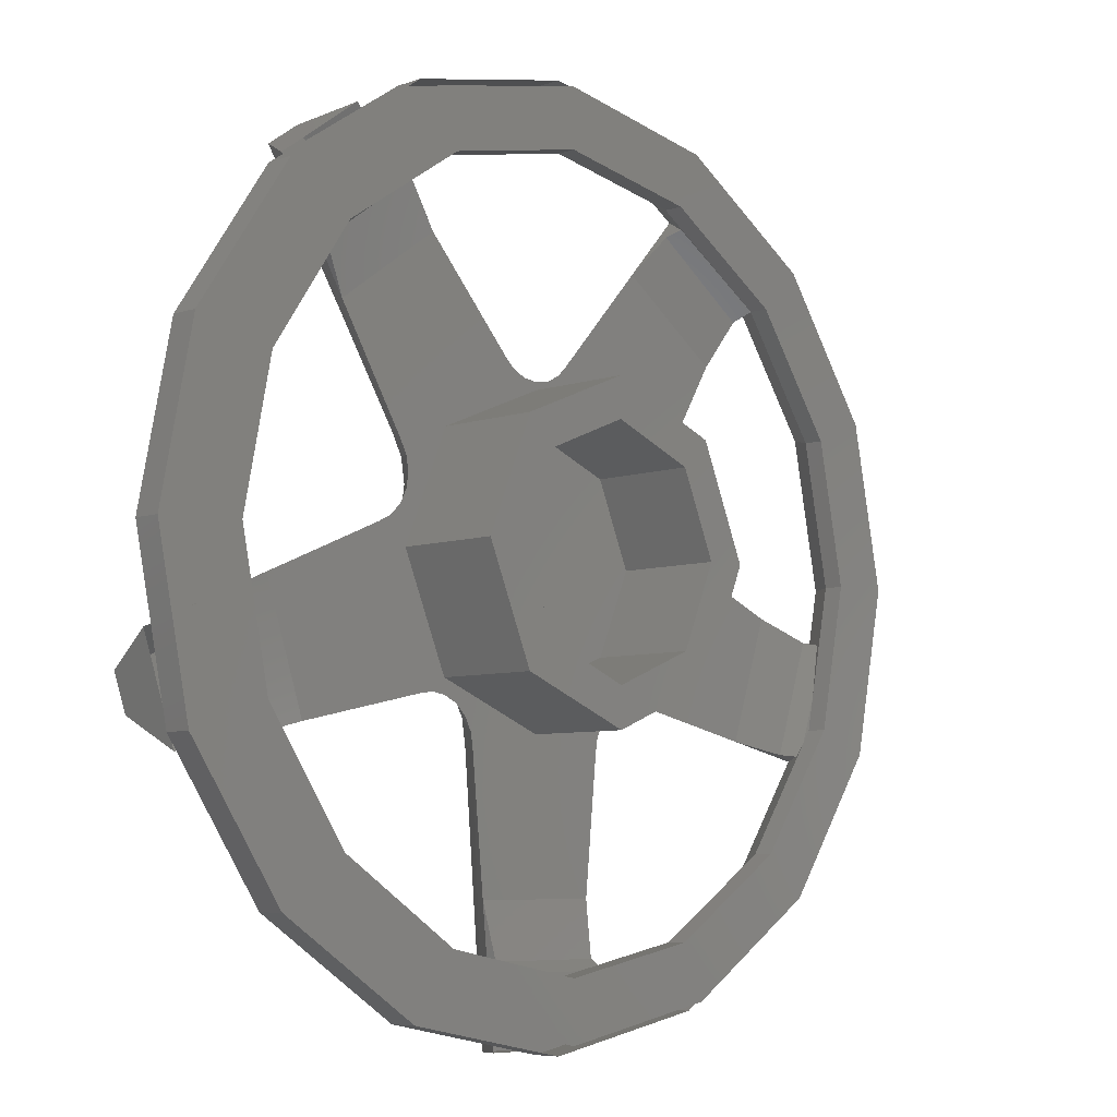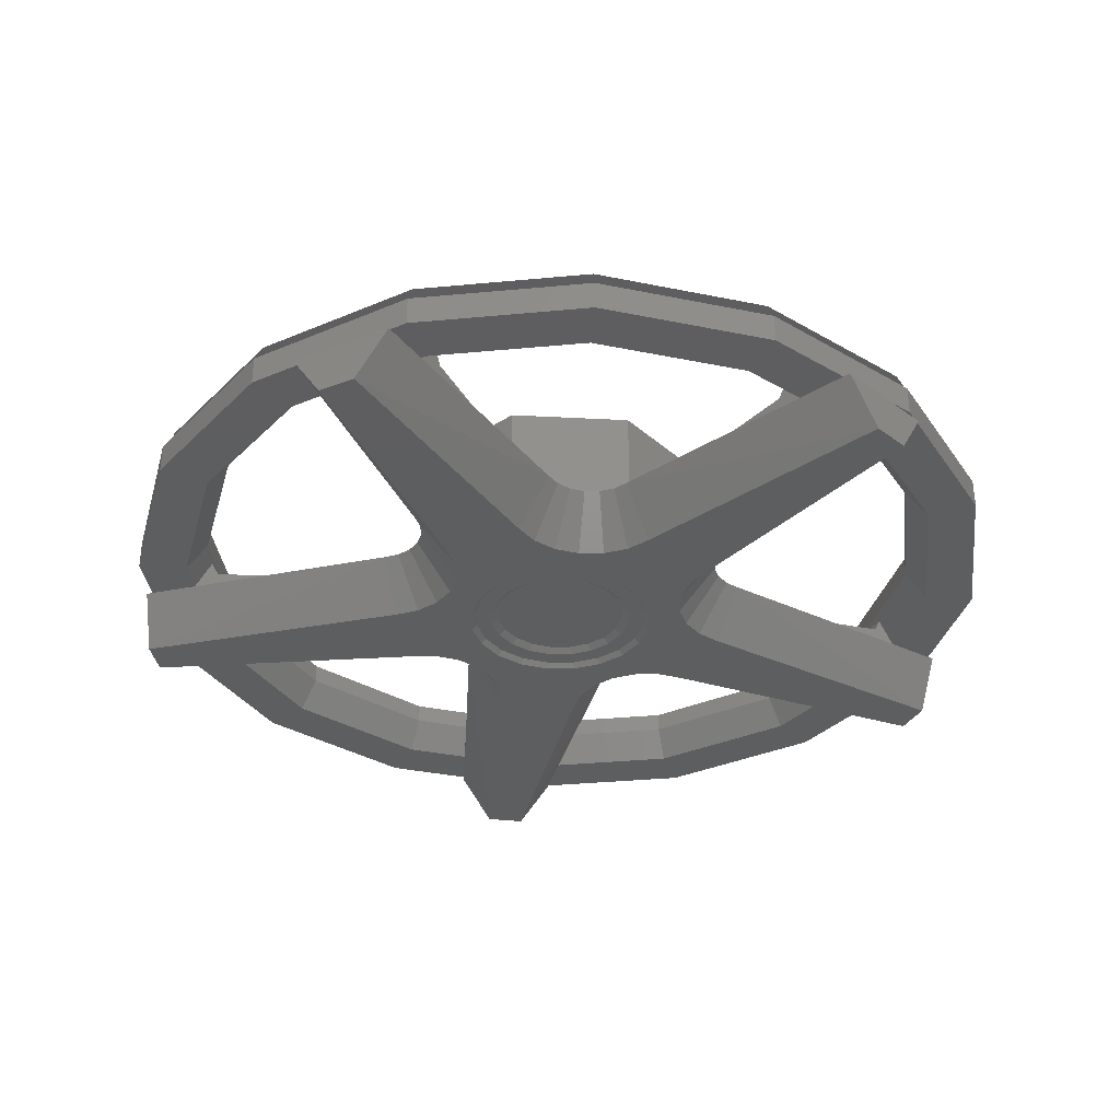
<metadata>
{"format":"stl","ext":"stl","renderer":"f3d","projection":"perspective","resolution":1024,"background":"white","views":[{"elev":-6.5,"azim":-44.5,"up":"+Y"},{"elev":-34.8,"azim":-116.6,"up":"+Z"}]}
</metadata>
<code>
# stl→obj: 384 verts, 686 faces
v 0.07832 -0.1078 -0.14
v 0.04116 -0.1267 -0.14
v 0 -0.1332 -0.14
v 0 0 -0.14
v -0.07832 -0.1078 -0.14
v -0.04116 -0.1267 -0.14
v 0.04544 -0.1398 -0.15
v 0.05584 -0.1718 -0.15
v 0 -0.1807 -0.15
v 0 -0.147 -0.15
v 0.0864 -0.1189 -0.15
v 0.1062 -0.1462 -0.15
v -0.05584 -0.1718 -0.15
v -0.04544 -0.1398 -0.15
v -0.0864 -0.1189 -0.15
v -0.1062 -0.1462 -0.15
v 0 -0.1907 -0.16
v 0.05892 -0.1814 -0.16
v 0.1121 -0.1543 -0.16
v -0.05892 -0.1814 -0.16
v -0.1121 -0.1543 -0.16
v 0.1509 -0.2077 -0.16
v 0.1148 -0.2438 -0.16
v 0.0916 -0.2893 -0.16
v -0.0836 -0.3398 -0.16
v -0.0916 -0.2893 -0.16
v 0.0836 -0.3398 -0.16
v -0.03844 -0.8976 -0.16
v 0.03844 -0.8976 -0.16
v -0.1148 -0.2438 -0.16
v -0.1509 -0.2077 -0.16
v 0.1754 -0.2931 -0.06
v 0.1972 -0.2714 -0.06
v 0.1614 -0.3205 -0.06
v 0.1566 -0.3509 -0.06
v 0.1144 -0.7911 -0.06
v 0.1048 -0.892 -0.06
v 0.1308 -0.6205 -0.06
v -0.1754 -0.2931 -0.06
v -0.1972 -0.2714 -0.06
v -0.1614 -0.3205 -0.06
v -0.1566 -0.3509 -0.06
v -0.1308 -0.6205 -0.06
v -0.1144 -0.7911 -0.06
v -0.1048 -0.892 -0.06
v 0.174 -0.2395 -0.06
v -0.174 -0.2395 -0.06
v 0.1203 -0.7296 -0.037
v 0.1184 -0.7496 0
v 0.1177 -0.7569 0
v -0.1203 -0.7296 -0.037
v -0.1184 -0.7496 0
v -0.1177 -0.7569 0
v 0 -0.7629 0
v 0.1267 0.04116 -0.14
v 0.1332 0 -0.14
v 0.1267 -0.04116 -0.14
v 0.1078 -0.07832 -0.14
v 0.147 0 -0.15
v 0.1807 0 -0.15
v 0.1718 -0.05584 -0.15
v 0.1398 -0.04544 -0.15
v 0.1398 0.04544 -0.15
v 0.1718 0.05584 -0.15
v 0.1462 -0.1062 -0.15
v 0.1189 -0.0864 -0.15
v 0.1814 -0.05892 -0.16
v 0.1907 0 -0.16
v 0.1814 0.05892 -0.16
v 0.1543 -0.1121 -0.16
v 0.2442 0.07932 -0.16
v 0.2674 0.0338 -0.16
v 0.3035 -0.00232 -0.16
v 0.2973 -0.1845 -0.16
v 0.2469 -0.1765 -0.16
v 0.349 -0.02552 -0.16
v 0.8418 -0.3139 -0.16
v 0.8655 -0.2408 -0.16
v 0.1964 -0.1845 -0.16
v 0.333 0.07624 -0.06
v 0.319 0.1036 -0.06
v 0.3547 0.05448 -0.06
v 0.3822 0.04052 -0.06
v 0.7878 -0.1356 -0.06
v 0.8807 -0.176 -0.06
v 0.6305 -0.06736 -0.06
v 0.2246 -0.2574 -0.06
v 0.255 -0.2526 -0.06
v 0.2854 -0.2574 -0.06
v 0.5497 -0.3161 -0.06
v 0.717 -0.3533 -0.06
v 0.816 -0.3753 -0.06
v 0.2816 0.09148 -0.06
v 0.7311 -0.1111 -0.037
v 0.7496 -0.119 0
v 0.7562 -0.122 0
v 0.6568 -0.3399 -0.037
v 0.6764 -0.3443 0
v 0.6834 -0.3458 0
v 0.7256 -0.2358 0
v 0 0.1332 -0.14
v 0.04116 0.1267 -0.14
v 0.07832 0.1078 -0.14
v 0.1078 0.07832 -0.14
v 0.04544 0.1398 -0.15
v 0.05584 0.1718 -0.15
v 0.1062 0.1462 -0.15
v 0.0864 0.1189 -0.15
v 0 0.147 -0.15
v 0 0.1807 -0.15
v 0.1462 0.1062 -0.15
v 0.1189 0.0864 -0.15
v 0.1121 0.1543 -0.16
v 0.05892 0.1814 -0.16
v 0 0.1907 -0.16
v 0.1543 0.1121 -0.16
v 0 0.2567 -0.16
v 0.05044 0.2647 -0.16
v 0.09596 0.2879 -0.16
v 0.2674 0.2258 -0.16
v 0.2442 0.1802 -0.16
v 0.1321 0.324 -0.16
v 0.5586 0.7036 -0.16
v 0.4965 0.7487 -0.16
v 0.2362 0.1298 -0.16
v 0.0304 0.3402 -0.06
v 0 0.3354 -0.06
v 0.0578 0.3542 -0.06
v 0.07956 0.376 -0.06
v 0.3724 0.7073 -0.06
v 0.4396 0.7832 -0.06
v 0.2589 0.5788 -0.06
v 0.3142 0.134 -0.06
v 0.319 0.1644 -0.06
v 0.333 0.1918 -0.06
v 0.4705 0.4251 -0.06
v 0.5576 0.5728 -0.06
v 0.609 0.6601 -0.06
v 0 0.2961 -0.06
v 0.3316 0.661 -0.037
v 0.3448 0.6761 0
v 0.3497 0.6815 0
v 0.5262 0.5196 -0.037
v 0.5364 0.5369 0
v 0.5401 0.5432 0
v 0.4484 0.6172 0
v -0.1267 0.04116 -0.14
v -0.1078 0.07832 -0.14
v -0.07832 0.1078 -0.14
v -0.04116 0.1267 -0.14
v -0.1189 0.0864 -0.15
v -0.1462 0.1062 -0.15
v -0.1062 0.1462 -0.15
v -0.0864 0.1189 -0.15
v -0.1398 0.04544 -0.15
v -0.1718 0.05584 -0.15
v -0.05584 0.1718 -0.15
v -0.04544 0.1398 -0.15
v -0.1121 0.1543 -0.16
v -0.1543 0.1121 -0.16
v -0.1814 0.05892 -0.16
v -0.05892 0.1814 -0.16
v -0.2442 0.07932 -0.16
v -0.2362 0.1298 -0.16
v -0.2442 0.1802 -0.16
v -0.1321 0.324 -0.16
v -0.09596 0.2879 -0.16
v -0.2674 0.2258 -0.16
v -0.4965 0.7487 -0.16
v -0.5586 0.7036 -0.16
v -0.05044 0.2647 -0.16
v -0.3142 0.134 -0.06
v -0.319 0.1036 -0.06
v -0.319 0.1644 -0.06
v -0.333 0.1918 -0.06
v -0.5576 0.5728 -0.06
v -0.609 0.6601 -0.06
v -0.4705 0.4251 -0.06
v -0.0304 0.3402 -0.06
v -0.0578 0.3542 -0.06
v -0.07956 0.376 -0.06
v -0.2589 0.5788 -0.06
v -0.3724 0.7073 -0.06
v -0.4396 0.7832 -0.06
v -0.2816 0.09148 -0.06
v -0.5262 0.5196 -0.037
v -0.5364 0.5369 0
v -0.5401 0.5432 0
v -0.3316 0.661 -0.037
v -0.3448 0.6761 0
v -0.3497 0.6815 0
v -0.4484 0.6172 0
v -0.1078 -0.07832 -0.14
v -0.1267 -0.04116 -0.14
v -0.1332 0 -0.14
v -0.1189 -0.0864 -0.15
v -0.1462 -0.1062 -0.15
v -0.1718 -0.05584 -0.15
v -0.1398 -0.04544 -0.15
v -0.1807 0 -0.15
v -0.147 0 -0.15
v -0.1814 -0.05892 -0.16
v -0.1543 -0.1121 -0.16
v -0.1907 0 -0.16
v -0.1964 -0.1845 -0.16
v -0.2469 -0.1765 -0.16
v -0.349 -0.02552 -0.16
v -0.3035 -0.00232 -0.16
v -0.2973 -0.1845 -0.16
v -0.8655 -0.2408 -0.16
v -0.8418 -0.3139 -0.16
v -0.2674 0.0338 -0.16
v -0.2246 -0.2574 -0.06
v -0.255 -0.2526 -0.06
v -0.2854 -0.2574 -0.06
v -0.717 -0.3533 -0.06
v -0.816 -0.3753 -0.06
v -0.5497 -0.3161 -0.06
v -0.333 0.07624 -0.06
v -0.3547 0.05448 -0.06
v -0.3822 0.04052 -0.06
v -0.6305 -0.06736 -0.06
v -0.7878 -0.1356 -0.06
v -0.8807 -0.176 -0.06
v -0.6568 -0.3399 -0.037
v -0.6764 -0.3443 0
v -0.6834 -0.3458 0
v -0.7311 -0.1111 -0.037
v -0.7496 -0.119 0
v -0.7562 -0.122 0
v -0.7256 -0.2358 0
v 0.8 0 0.04
v 0.88 0 0.04
v 0.813 0.3368 0.04
v 0.7391 0.3061 0.04
v 0.6223 0.6223 0.04
v 0.5657 0.5657 0.04
v 0.3368 0.813 0.04
v 0.3061 0.7391 0.04
v -0 0.88 0.04
v -0 0.8 0.04
v -0.3368 0.813 0.04
v -0.3061 0.7391 0.04
v -0.6223 0.6223 0.04
v -0.5657 0.5657 0.04
v -0.813 0.3368 0.04
v -0.7391 0.3061 0.04
v -0.88 -0 0.04
v -0.8 -0 0.04
v -0.813 -0.3368 0.04
v -0.7391 -0.3061 0.04
v -0.6223 -0.6223 0.04
v -0.5657 -0.5657 0.04
v -0.3368 -0.813 0.04
v -0.3061 -0.7391 0.04
v 0 -0.88 0.04
v 0 -0.8 0.04
v 0.3368 -0.813 0.04
v 0.3061 -0.7391 0.04
v 0.6223 -0.6223 0.04
v 0.5657 -0.5657 0.04
v 0.813 -0.3368 0.04
v 0.7391 -0.3061 0.04
v 0.76 0 0.04
v 0.7021 0.2908 0.04
v 0.5374 0.5374 0.04
v 0.2908 0.7021 0.04
v -0 0.76 0.04
v -0.2908 0.7021 0.04
v -0.5374 0.5374 0.04
v -0.7021 0.2908 0.04
v -0.76 -0 0.04
v -0.7021 -0.2908 0.04
v -0.5374 -0.5374 0.04
v -0.2908 -0.7021 0.04
v 0 -0.76 0.04
v 0.2908 -0.7021 0.04
v 0.5374 -0.5374 0.04
v 0.7021 -0.2908 0.04
v 0.9 0 -0.06
v 0.9 0 0
v 0.8315 -0.3444 0
v 0.8315 -0.3444 -0.06
v 0.6364 -0.6364 0
v 0.6364 -0.6364 -0.06
v 0.3444 -0.8315 0
v 0.3444 -0.8315 -0.06
v 0 -0.9 0
v 0 -0.9 -0.06
v -0.3444 -0.8315 0
v -0.3444 -0.8315 -0.06
v -0.6364 -0.6364 0
v -0.6364 -0.6364 -0.06
v -0.8315 -0.3444 0
v -0.8315 -0.3444 -0.06
v -0.9 -0 0
v -0.9 -0 -0.06
v -0.8315 0.3444 0
v -0.8315 0.3444 -0.06
v -0.6364 0.6364 0
v -0.6364 0.6364 -0.06
v -0.3444 0.8315 0
v -0.3444 0.8315 -0.06
v -0 0.9 0
v -0 0.9 -0.06
v 0.3444 0.8315 0
v 0.3444 0.8315 -0.06
v 0.6364 0.6364 0
v 0.6364 0.6364 -0.06
v 0.8315 0.3444 0
v 0.8315 0.3444 -0.06
v 0.8 0 -0.06
v 0.76 0 0
v 0.7021 0.2908 0
v 0.7391 0.3061 -0.06
v 0.5374 0.5374 0
v 0.5657 0.5657 -0.06
v 0.2908 0.7021 0
v 0.3061 0.7391 -0.06
v -0 0.76 0
v -0 0.8 -0.06
v -0.2908 0.7021 0
v -0.3061 0.7391 -0.06
v -0.5374 0.5374 0
v -0.5657 0.5657 -0.06
v -0.7021 0.2908 0
v -0.7391 0.3061 -0.06
v -0.76 -0 0
v -0.8 -0 -0.06
v -0.7021 -0.2908 0
v -0.7391 -0.3061 -0.06
v -0.5374 -0.5374 0
v -0.5657 -0.5657 -0.06
v -0.2908 -0.7021 0
v -0.3061 -0.7391 -0.06
v 0 -0.76 0
v 0 -0.8 -0.06
v 0.2908 -0.7021 0
v 0.3061 -0.7391 -0.06
v 0.5374 -0.5374 0
v 0.5657 -0.5657 -0.06
v 0.7021 -0.2908 0
v 0.7391 -0.3061 -0.06
v 0 0 -0.06
v 0.24 0 -0.06
v 0.2217 0.09184 -0.06
v 0.1697 0.1697 -0.06
v 0.09184 0.2217 -0.06
v -0 0.24 -0.06
v -0.09184 0.2217 -0.06
v -0.1697 0.1697 -0.06
v -0.2217 0.09184 -0.06
v -0.24 -0 -0.06
v -0.2217 -0.09184 -0.06
v -0.1697 -0.1697 -0.06
v -0.09184 -0.2217 -0.06
v 0 -0.24 -0.06
v 0.09184 -0.2217 -0.06
v 0.1697 -0.1697 -0.06
v 0.2217 -0.09184 -0.06
v 0.24 0 0.16
v 0.1697 0.1697 0.16
v -0 0.24 0.16
v -0.1697 0.1697 0.16
v -0.24 -0 0.16
v -0.1697 -0.1697 0.16
v 0 -0.24 0.16
v 0.1697 -0.1697 0.16
v 0.32 0 0.16
v 0.32 0 -0.06
v 0.2263 0.2263 -0.06
v 0.2263 0.2263 0.16
v -0 0.32 -0.06
v -0 0.32 0.16
v -0.2263 0.2263 -0.06
v -0.2263 0.2263 0.16
v -0.32 -0 -0.06
v -0.32 -0 0.16
v -0.2263 -0.2263 -0.06
v -0.2263 -0.2263 0.16
v 0 -0.32 -0.06
v 0 -0.32 0.16
v 0.2263 -0.2263 -0.06
v 0.2263 -0.2263 0.16
f 1 2 3
f 3 4 1
f 5 4 3
f 3 6 5
f 7 8 9
f 9 10 7
f 2 7 10
f 10 3 2
f 11 12 8
f 8 7 11
f 1 11 7
f 7 2 1
f 9 13 14
f 14 10 9
f 6 3 10
f 10 14 6
f 15 14 13
f 13 16 15
f 5 6 14
f 14 15 5
f 17 9 8
f 8 18 17
f 18 8 12
f 12 19 18
f 13 9 17
f 17 20 13
f 20 21 16
f 16 13 20
f 18 19 22
f 22 23 18
f 17 18 23
f 23 24 17
f 25 26 24
f 24 27 25
f 28 25 27
f 27 29 28
f 20 30 31
f 31 21 20
f 17 26 30
f 30 20 17
f 26 17 24
f 32 23 22
f 22 33 32
f 34 24 23
f 23 32 34
f 35 27 24
f 24 34 35
f 29 36 37
f 36 29 38
f 29 35 38
f 35 29 27
f 39 40 31
f 31 30 39
f 41 39 30
f 30 26 41
f 42 41 26
f 26 25 42
f 28 43 42
f 28 44 43
f 44 28 45
f 28 42 25
f 28 29 37
f 37 45 28
f 35 42 43
f 43 38 35
f 35 34 41
f 41 42 35
f 41 34 32
f 32 39 41
f 32 33 40
f 40 39 32
f 33 46 47
f 47 40 33
f 36 48 49
f 49 50 36
f 38 43 51
f 51 48 38
f 51 52 49
f 49 48 51
f 52 53 50
f 50 49 52
f 44 53 52
f 52 51 44
f 36 38 48
f 43 44 51
f 50 53 54
f 55 56 57
f 57 4 55
f 1 4 57
f 57 58 1
f 59 60 61
f 61 62 59
f 56 59 62
f 62 57 56
f 63 64 60
f 60 59 63
f 55 63 59
f 59 56 55
f 61 65 66
f 66 62 61
f 58 57 62
f 62 66 58
f 11 66 65
f 65 12 11
f 1 58 66
f 66 11 1
f 67 61 60
f 60 68 67
f 68 60 64
f 64 69 68
f 65 61 67
f 67 70 65
f 70 19 12
f 12 65 70
f 68 69 71
f 71 72 68
f 67 68 72
f 72 73 67
f 74 75 73
f 73 76 74
f 77 74 76
f 76 78 77
f 70 79 22
f 22 19 70
f 67 75 79
f 79 70 67
f 75 67 73
f 80 72 71
f 71 81 80
f 82 73 72
f 72 80 82
f 83 76 73
f 73 82 83
f 78 84 85
f 84 78 86
f 78 83 86
f 83 78 76
f 87 33 22
f 22 79 87
f 88 87 79
f 79 75 88
f 89 88 75
f 75 74 89
f 77 90 89
f 77 91 90
f 91 77 92
f 77 89 74
f 77 78 85
f 85 92 77
f 83 89 90
f 90 86 83
f 83 82 88
f 88 89 83
f 88 82 80
f 80 87 88
f 80 81 33
f 33 87 80
f 81 93 46
f 46 33 81
f 84 94 95
f 95 96 84
f 86 90 97
f 97 94 86
f 97 98 95
f 95 94 97
f 98 99 96
f 96 95 98
f 91 99 98
f 98 97 91
f 84 86 94
f 90 91 97
f 96 99 100
f 101 102 103
f 103 4 101
f 55 4 103
f 103 104 55
f 105 106 107
f 107 108 105
f 102 105 108
f 108 103 102
f 109 110 106
f 106 105 109
f 101 109 105
f 105 102 101
f 107 111 112
f 112 108 107
f 104 103 108
f 108 112 104
f 63 112 111
f 111 64 63
f 55 104 112
f 112 63 55
f 113 107 106
f 106 114 113
f 114 106 110
f 110 115 114
f 111 107 113
f 113 116 111
f 116 69 64
f 64 111 116
f 114 115 117
f 117 118 114
f 113 114 118
f 118 119 113
f 120 121 119
f 119 122 120
f 123 120 122
f 122 124 123
f 116 125 71
f 71 69 116
f 113 121 125
f 125 116 113
f 121 113 119
f 126 118 117
f 117 127 126
f 128 119 118
f 118 126 128
f 129 122 119
f 119 128 129
f 124 130 131
f 130 124 132
f 124 129 132
f 129 124 122
f 133 81 71
f 71 125 133
f 134 133 125
f 125 121 134
f 135 134 121
f 121 120 135
f 123 136 135
f 123 137 136
f 137 123 138
f 123 135 120
f 123 124 131
f 131 138 123
f 129 135 136
f 136 132 129
f 129 128 134
f 134 135 129
f 134 128 126
f 126 133 134
f 126 127 81
f 81 133 126
f 127 139 93
f 93 81 127
f 130 140 141
f 141 142 130
f 132 136 143
f 143 140 132
f 143 144 141
f 141 140 143
f 144 145 142
f 142 141 144
f 137 145 144
f 144 143 137
f 130 132 140
f 136 137 143
f 142 145 146
f 147 148 149
f 149 4 147
f 101 4 149
f 149 150 101
f 151 152 153
f 153 154 151
f 148 151 154
f 154 149 148
f 155 156 152
f 152 151 155
f 147 155 151
f 151 148 147
f 153 157 158
f 158 154 153
f 150 149 154
f 154 158 150
f 109 158 157
f 157 110 109
f 101 150 158
f 158 109 101
f 159 153 152
f 152 160 159
f 160 152 156
f 156 161 160
f 157 153 159
f 159 162 157
f 162 115 110
f 110 157 162
f 160 161 163
f 163 164 160
f 159 160 164
f 164 165 159
f 166 167 165
f 165 168 166
f 169 166 168
f 168 170 169
f 162 171 117
f 117 115 162
f 159 167 171
f 171 162 159
f 167 159 165
f 172 164 163
f 163 173 172
f 174 165 164
f 164 172 174
f 175 168 165
f 165 174 175
f 170 176 177
f 176 170 178
f 170 175 178
f 175 170 168
f 179 127 117
f 117 171 179
f 180 179 171
f 171 167 180
f 181 180 167
f 167 166 181
f 169 182 181
f 169 183 182
f 183 169 184
f 169 181 166
f 169 170 177
f 177 184 169
f 175 181 182
f 182 178 175
f 175 174 180
f 180 181 175
f 180 174 172
f 172 179 180
f 172 173 127
f 127 179 172
f 173 185 139
f 139 127 173
f 176 186 187
f 187 188 176
f 178 182 189
f 189 186 178
f 189 190 187
f 187 186 189
f 190 191 188
f 188 187 190
f 183 191 190
f 190 189 183
f 176 178 186
f 182 183 189
f 188 191 192
f 5 193 194
f 194 4 5
f 147 4 194
f 194 195 147
f 196 197 198
f 198 199 196
f 193 196 199
f 199 194 193
f 15 16 197
f 197 196 15
f 5 15 196
f 196 193 5
f 198 200 201
f 201 199 198
f 195 194 199
f 199 201 195
f 155 201 200
f 200 156 155
f 147 195 201
f 201 155 147
f 202 198 197
f 197 203 202
f 203 197 16
f 16 21 203
f 200 198 202
f 202 204 200
f 204 161 156
f 156 200 204
f 203 21 31
f 31 205 203
f 202 203 205
f 205 206 202
f 207 208 206
f 206 209 207
f 210 207 209
f 209 211 210
f 204 212 163
f 163 161 204
f 202 208 212
f 212 204 202
f 208 202 206
f 213 205 31
f 31 40 213
f 214 206 205
f 205 213 214
f 215 209 206
f 206 214 215
f 211 216 217
f 216 211 218
f 211 215 218
f 215 211 209
f 219 173 163
f 163 212 219
f 220 219 212
f 212 208 220
f 221 220 208
f 208 207 221
f 210 222 221
f 210 223 222
f 223 210 224
f 210 221 207
f 210 211 217
f 217 224 210
f 215 221 222
f 222 218 215
f 215 214 220
f 220 221 215
f 220 214 213
f 213 219 220
f 213 40 173
f 173 219 213
f 40 47 185
f 185 173 40
f 216 225 226
f 226 227 216
f 218 222 228
f 228 225 218
f 228 229 226
f 226 225 228
f 229 230 227
f 227 226 229
f 223 230 229
f 229 228 223
f 216 218 225
f 222 223 228
f 227 230 231
f 232 233 234
f 232 234 235
f 235 234 236
f 235 236 237
f 237 236 238
f 237 238 239
f 239 238 240
f 239 240 241
f 241 240 242
f 241 242 243
f 243 242 244
f 243 244 245
f 245 244 246
f 245 246 247
f 247 246 248
f 247 248 249
f 249 248 250
f 249 250 251
f 251 250 252
f 251 252 253
f 253 252 254
f 253 254 255
f 255 254 256
f 255 256 257
f 257 256 258
f 257 258 259
f 259 258 260
f 259 260 261
f 261 260 262
f 261 262 263
f 263 262 233
f 263 233 232
f 264 232 235
f 264 235 265
f 265 235 237
f 265 237 266
f 266 237 239
f 266 239 267
f 267 239 241
f 267 241 268
f 268 241 243
f 268 243 269
f 269 243 245
f 269 245 270
f 270 245 247
f 270 247 271
f 271 247 249
f 271 249 272
f 272 249 251
f 272 251 273
f 273 251 253
f 273 253 274
f 274 253 255
f 274 255 275
f 275 255 257
f 275 257 276
f 276 257 259
f 276 259 277
f 277 259 261
f 277 261 278
f 278 261 263
f 278 263 279
f 279 263 232
f 279 232 264
f 280 281 282
f 280 282 283
f 283 282 284
f 283 284 285
f 285 284 286
f 285 286 287
f 287 286 288
f 287 288 289
f 289 288 290
f 289 290 291
f 291 290 292
f 291 292 293
f 293 292 294
f 293 294 295
f 295 294 296
f 295 296 297
f 297 296 298
f 297 298 299
f 299 298 300
f 299 300 301
f 301 300 302
f 301 302 303
f 303 302 304
f 303 304 305
f 305 304 306
f 305 306 307
f 307 306 308
f 307 308 309
f 309 308 310
f 309 310 311
f 311 310 281
f 311 281 280
f 312 313 314
f 312 314 315
f 315 314 316
f 315 316 317
f 317 316 318
f 317 318 319
f 319 318 320
f 319 320 321
f 321 320 322
f 321 322 323
f 323 322 324
f 323 324 325
f 325 324 326
f 325 326 327
f 327 326 328
f 327 328 329
f 329 328 330
f 329 330 331
f 331 330 332
f 331 332 333
f 333 332 334
f 333 334 335
f 335 334 336
f 335 336 337
f 337 336 338
f 337 338 339
f 339 338 340
f 339 340 341
f 341 340 342
f 341 342 343
f 343 342 313
f 343 313 312
f 313 264 265
f 313 265 314
f 314 265 266
f 314 266 316
f 316 266 267
f 316 267 318
f 318 267 268
f 318 268 320
f 320 268 269
f 320 269 322
f 322 269 270
f 322 270 324
f 324 270 271
f 324 271 326
f 326 271 272
f 326 272 328
f 328 272 273
f 328 273 330
f 330 273 274
f 330 274 332
f 332 274 275
f 332 275 334
f 334 275 276
f 334 276 336
f 336 276 277
f 336 277 338
f 338 277 278
f 338 278 340
f 340 278 279
f 340 279 342
f 342 279 264
f 342 264 313
f 312 280 283
f 312 283 343
f 343 283 285
f 343 285 341
f 341 285 287
f 341 287 339
f 339 287 289
f 339 289 337
f 337 289 291
f 337 291 335
f 335 291 293
f 335 293 333
f 333 293 295
f 333 295 331
f 331 295 297
f 331 297 329
f 329 297 299
f 329 299 327
f 327 299 301
f 327 301 325
f 325 301 303
f 325 303 323
f 323 303 305
f 323 305 321
f 321 305 307
f 321 307 319
f 319 307 309
f 319 309 317
f 317 309 311
f 317 311 315
f 315 311 280
f 315 280 312
f 344 345 346
f 344 346 347
f 344 347 348
f 344 348 349
f 344 349 350
f 344 350 351
f 344 351 352
f 344 352 353
f 344 353 354
f 344 354 355
f 344 355 356
f 344 356 357
f 344 357 358
f 344 358 359
f 344 359 360
f 344 360 345
f 345 361 362
f 345 362 347
f 347 362 363
f 347 363 349
f 349 363 364
f 349 364 351
f 351 364 365
f 351 365 353
f 353 365 366
f 353 366 355
f 355 366 367
f 355 367 357
f 357 367 368
f 357 368 359
f 359 368 361
f 359 361 345
f 369 370 371
f 369 371 372
f 372 371 373
f 372 373 374
f 374 373 375
f 374 375 376
f 376 375 377
f 376 377 378
f 378 377 379
f 378 379 380
f 380 379 381
f 380 381 382
f 382 381 383
f 382 383 384
f 384 383 370
f 384 370 369
f 361 369 372
f 361 372 362
f 362 372 374
f 362 374 363
f 363 374 376
f 363 376 364
f 364 376 378
f 364 378 365
f 365 378 380
f 365 380 366
f 366 380 382
f 366 382 367
f 367 382 384
f 367 384 368
f 368 384 369
f 368 369 361

</code>
